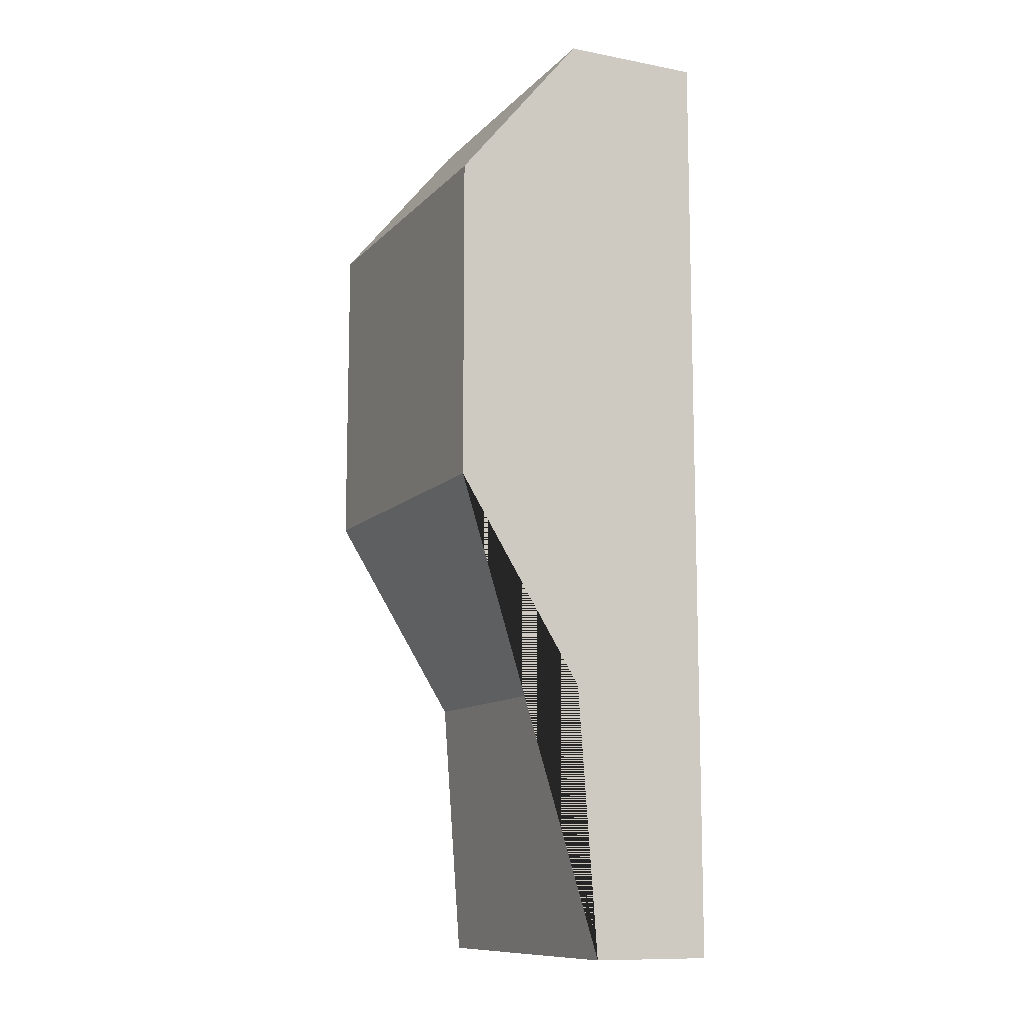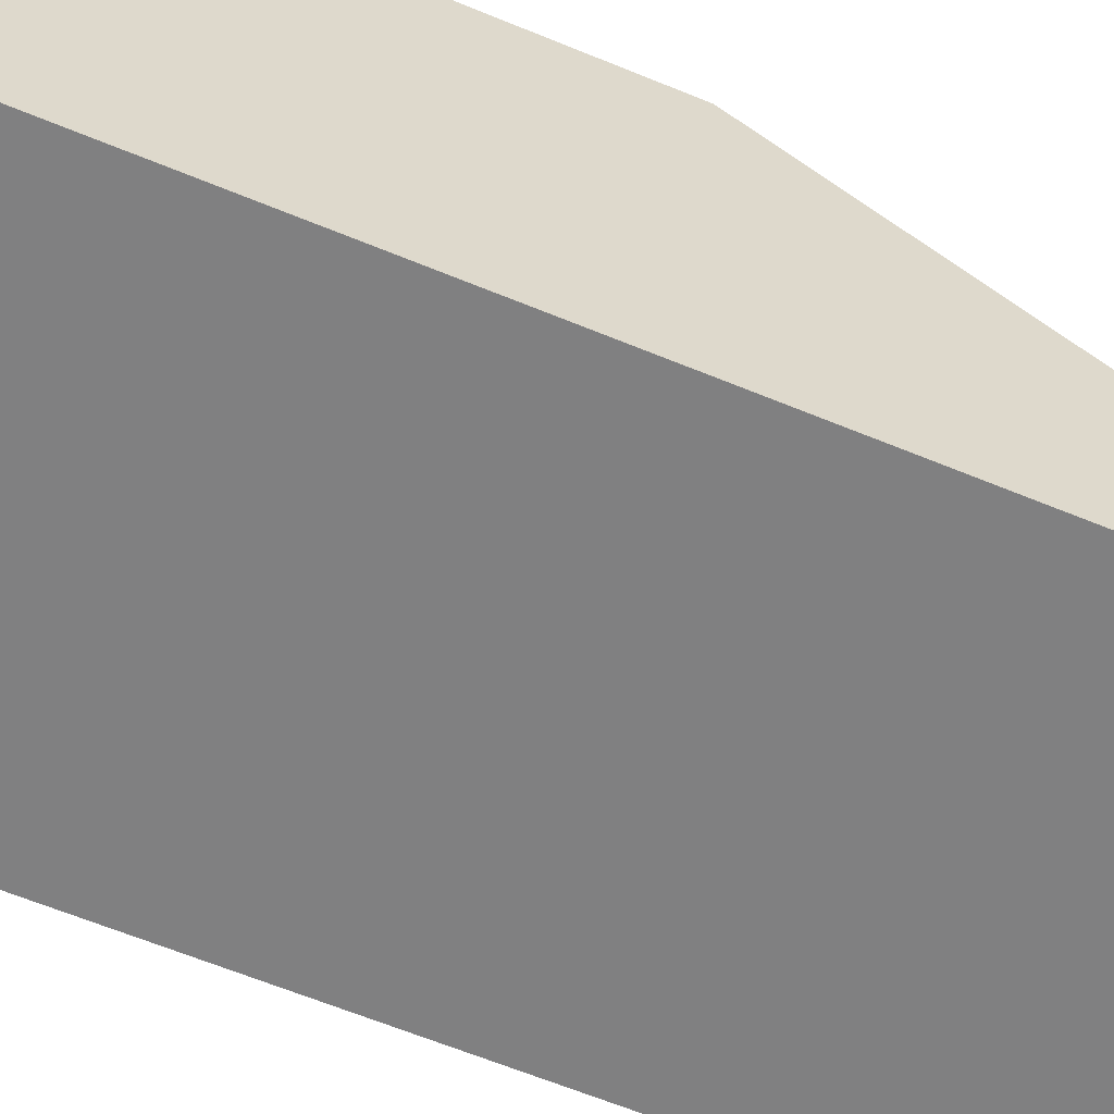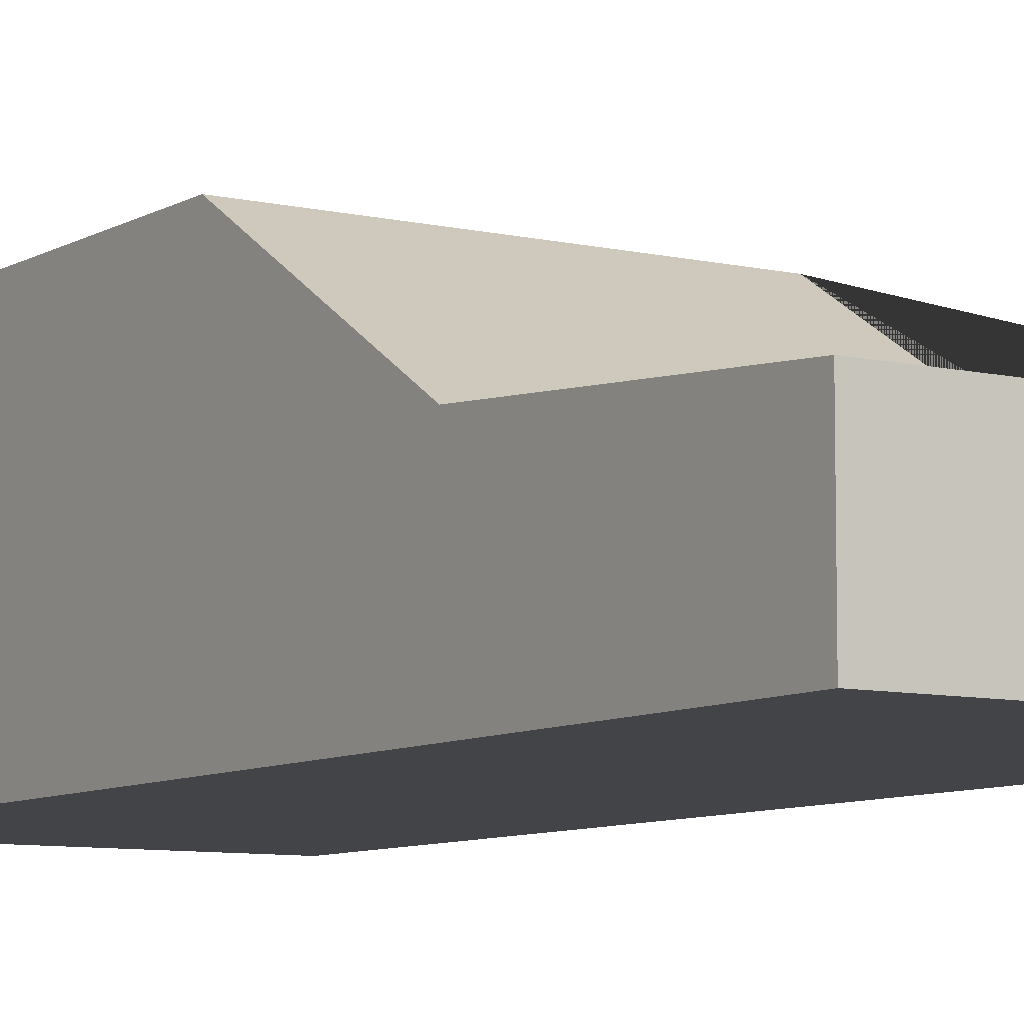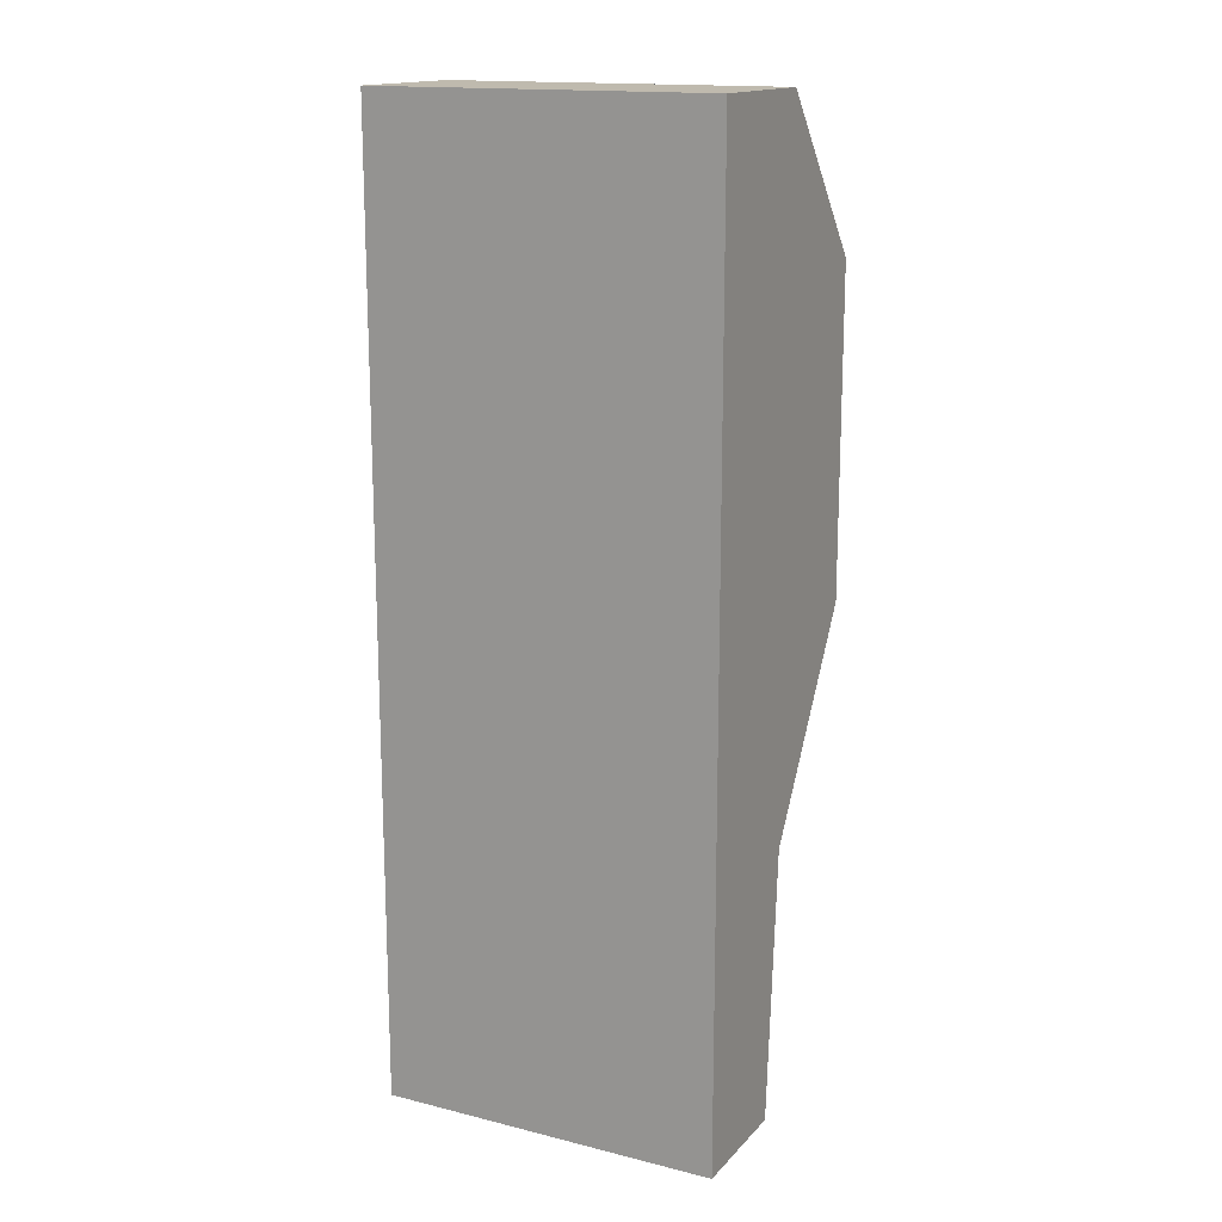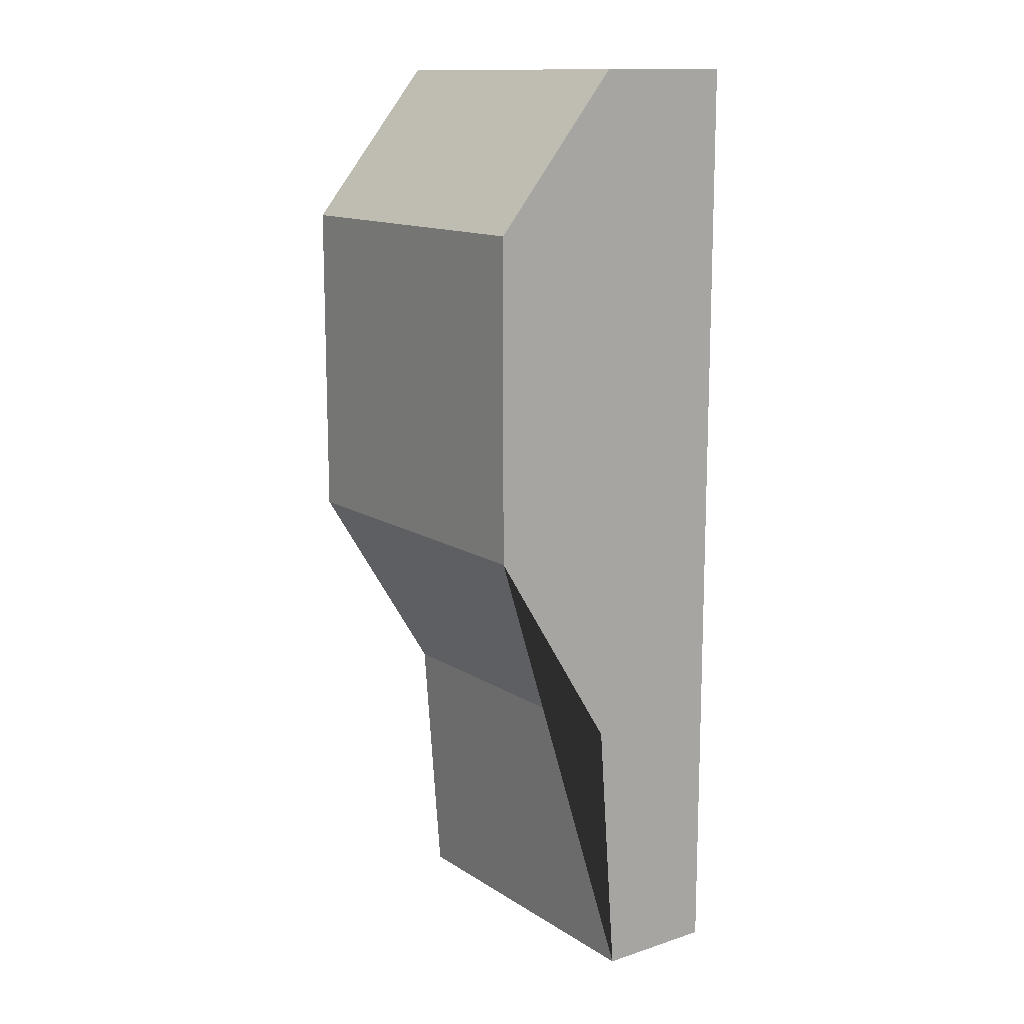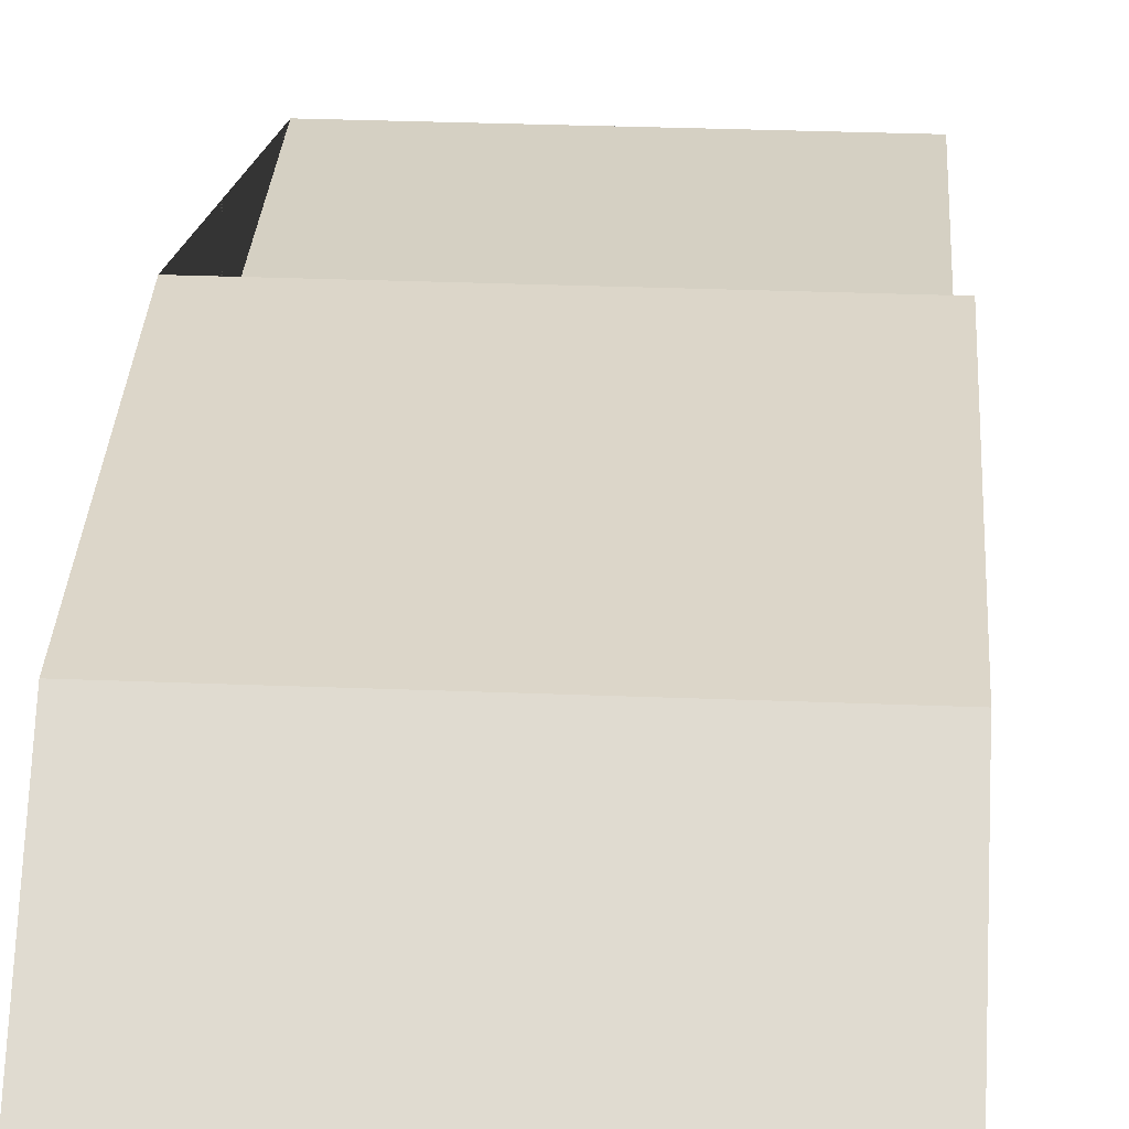
<metadata>
{"format":"obj","ext":"obj","renderer":"f3d","projection":"perspective","resolution":1024,"background":"white","views":[{"elev":-11.2,"azim":-115.0,"up":"+Z"},{"elev":-60.0,"azim":66.7,"up":"+Y"},{"elev":-8.1,"azim":147.0,"up":"+Y"},{"elev":15.8,"azim":27.2,"up":"+Z"},{"elev":13.4,"azim":-125.8,"up":"+Z"},{"elev":30.2,"azim":3.3,"up":"+Y"}]}
</metadata>
<code>
o object_1
v -2.974 0 7.264
v -2.974 2.776 7.264
v 3.783 0 7.264
v 3.783 2.776 7.264
v 3.783 2.776 -6.271
v 3.783 5.282 -2.207
v -2.974 2.776 -6.271
v -2.974 5.282 -2.207
v -2.974 5.282 4.197
v 3.783 5.282 4.197
v 3.783 0 -11.58
v 3.783 2.387 -11.58
v -2.974 0 -11.58
v -2.974 2.387 -11.58
v 3.783 0 -6.271
v -2.974 0 -6.271
f 15 3 1 16 13 11
f 5 6 10 4 3 15 11 12
f 14 13 16 1 2 9 8 7
f 2 1 3 4
f 6 5 7 8
f 8 9 10 6
f 10 9 2 4
f 12 11 13 14
f 14 7 5 12

</code>
